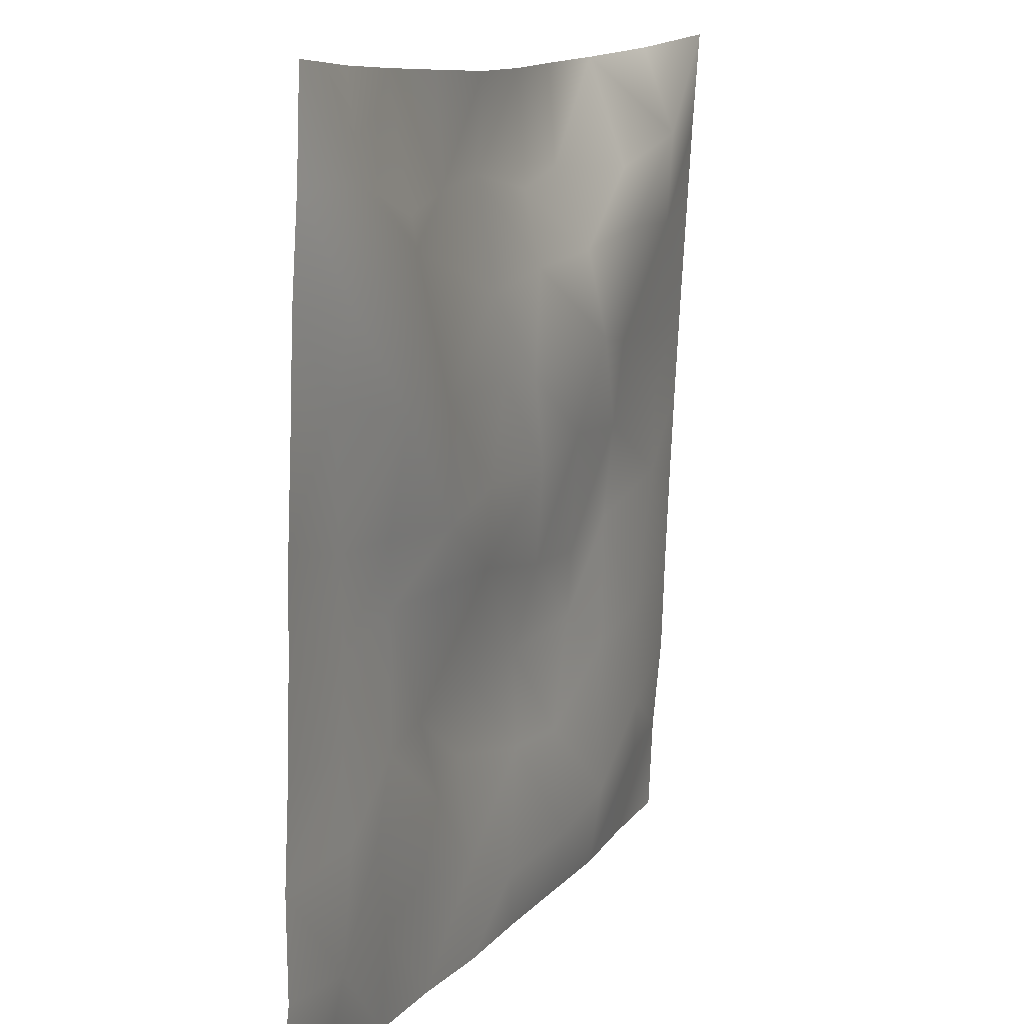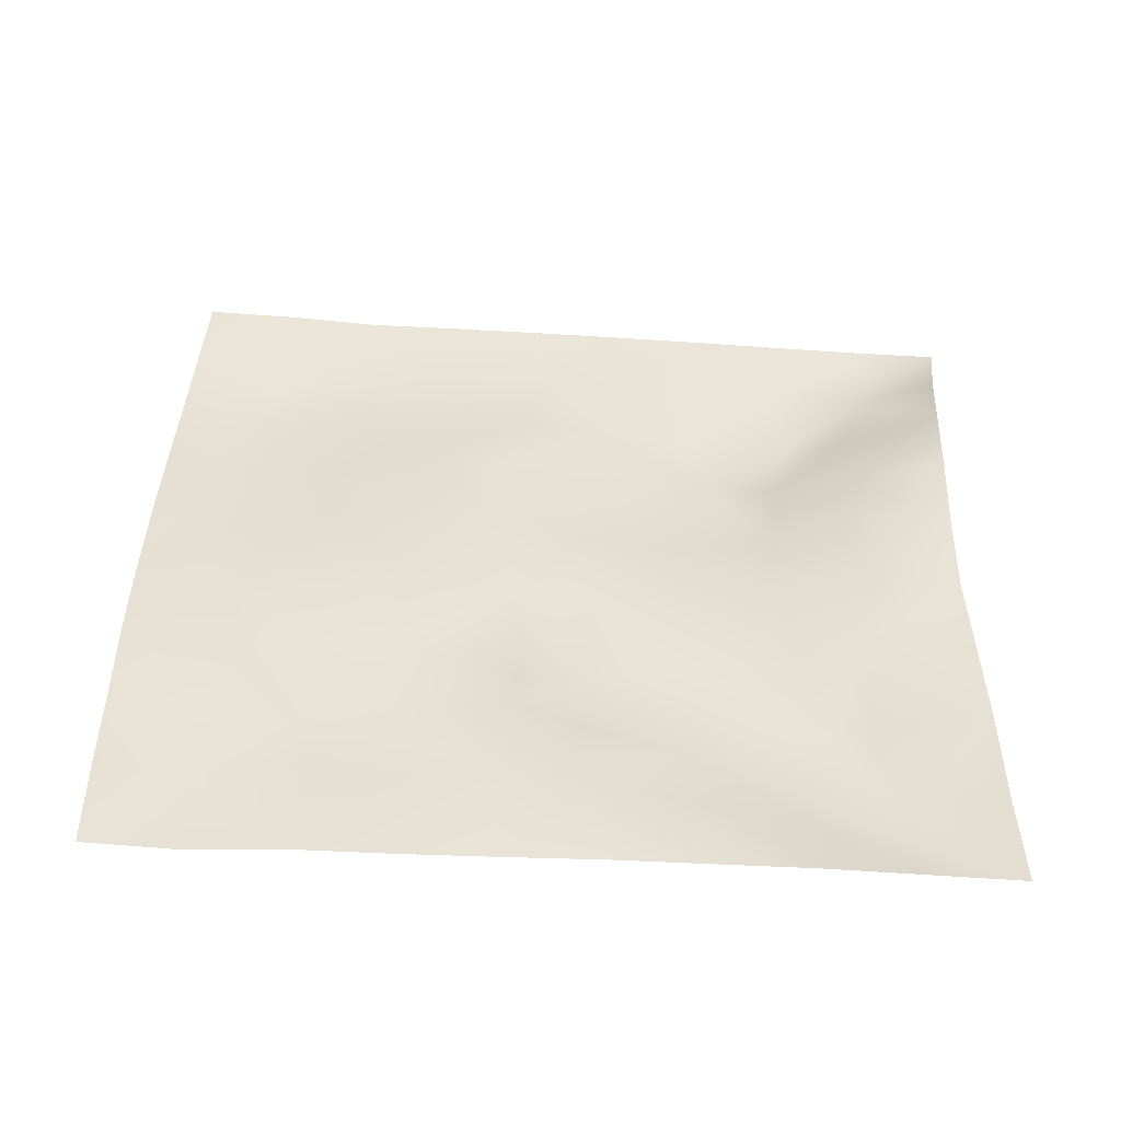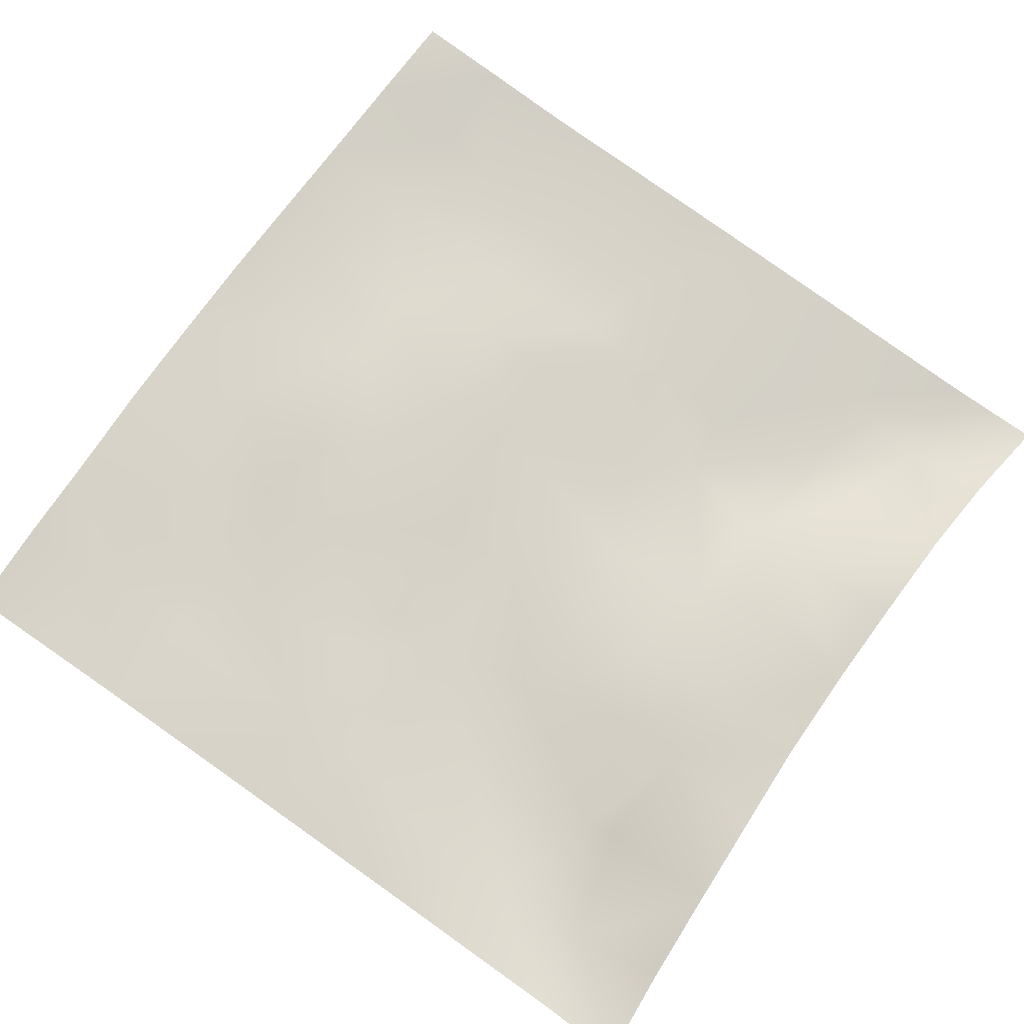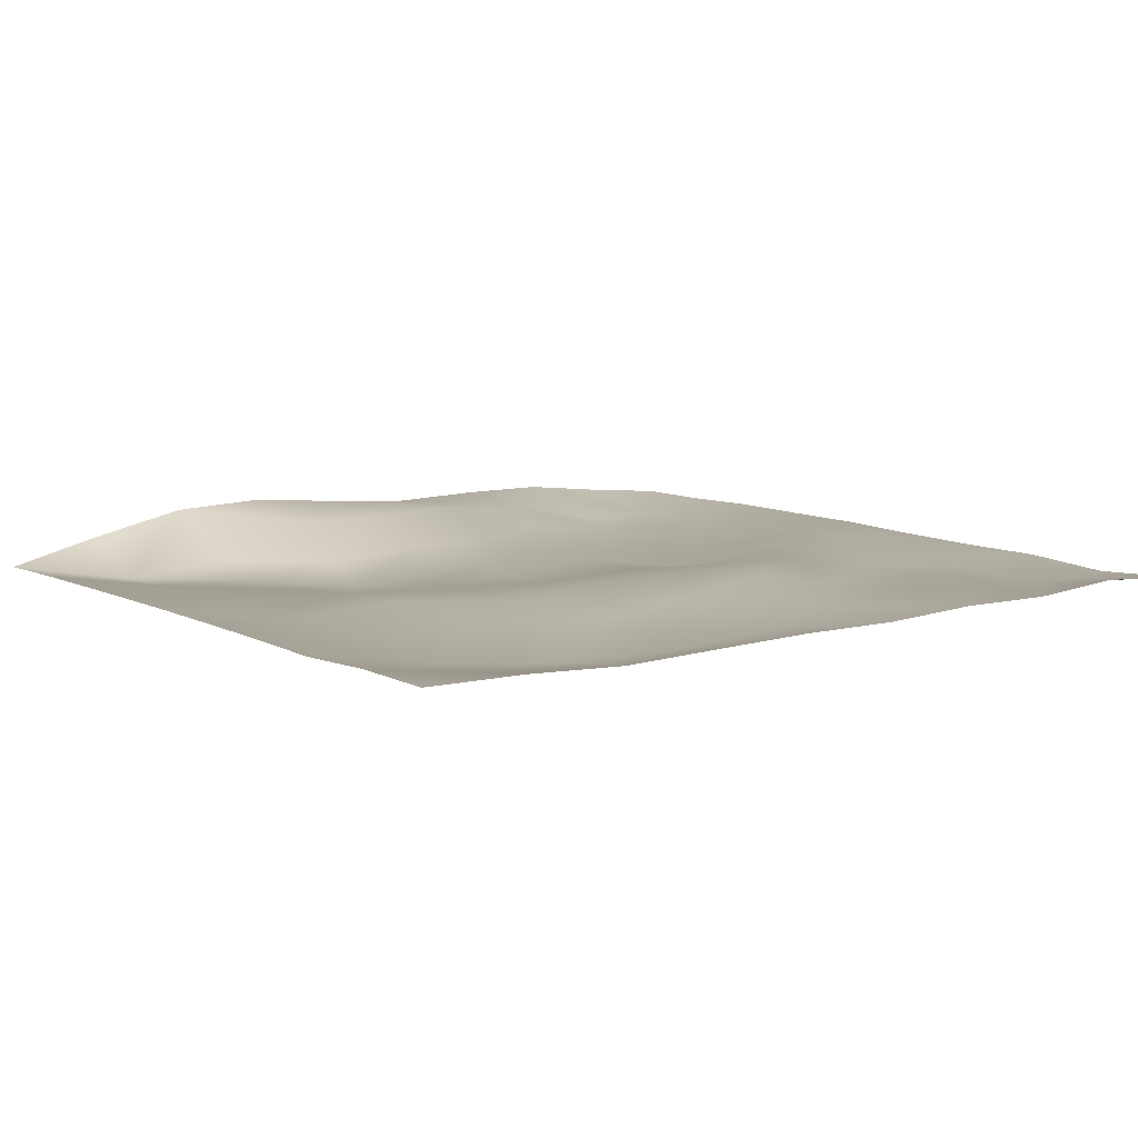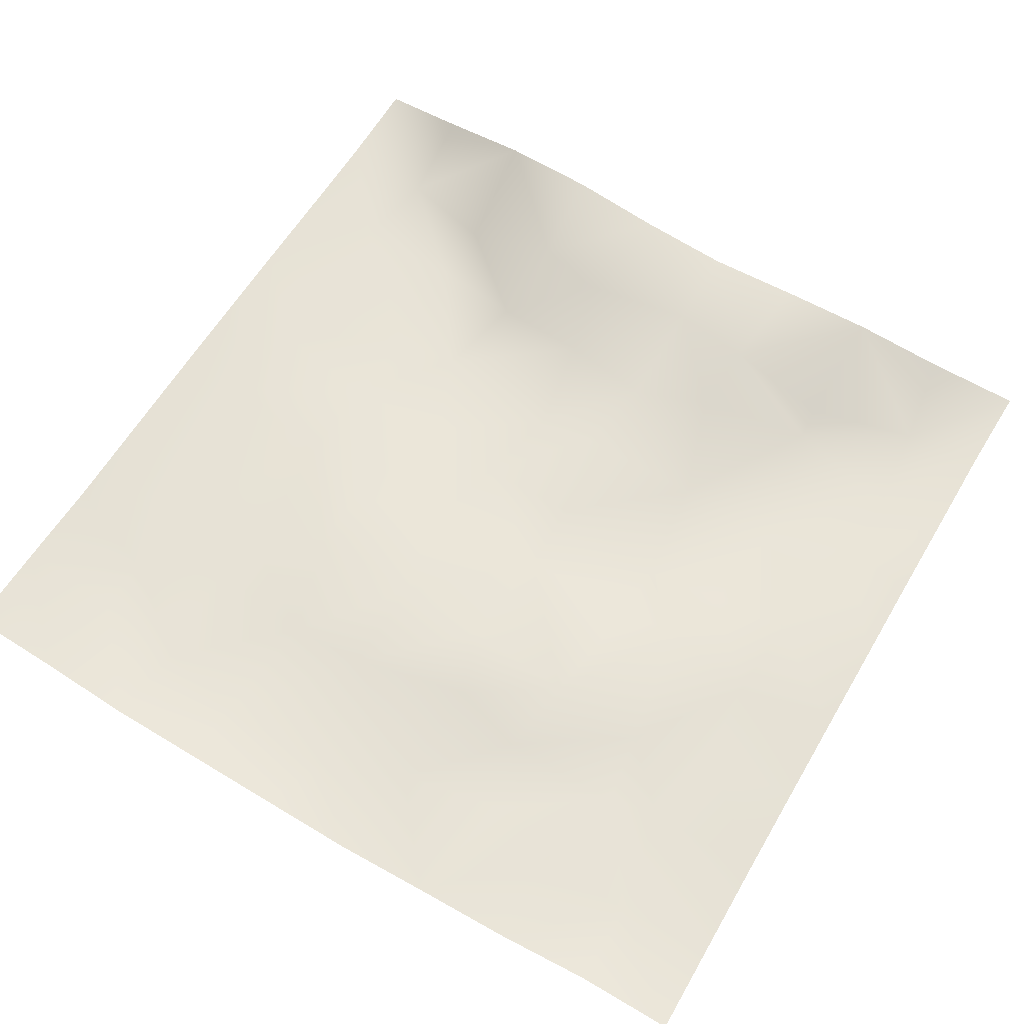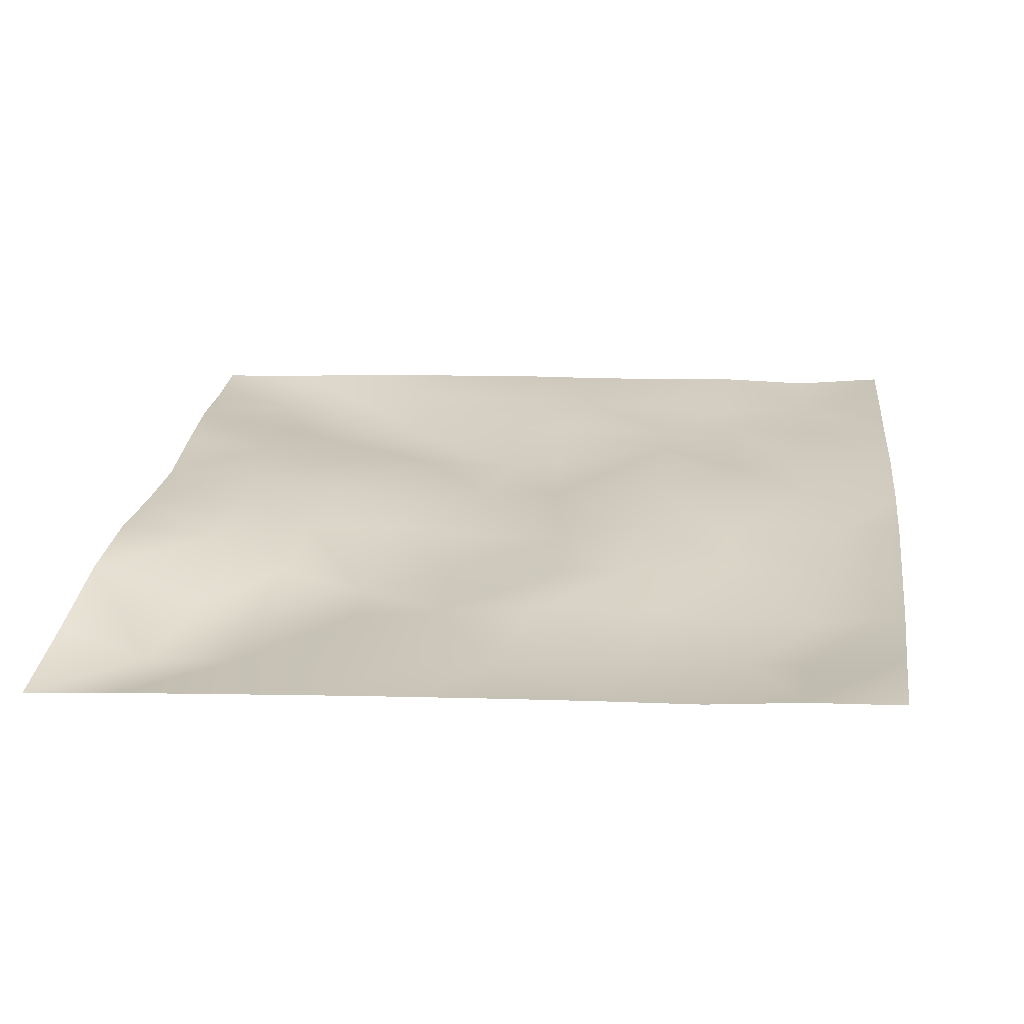
<metadata>
{"format":"obj","ext":"obj","renderer":"f3d","projection":"perspective","resolution":1024,"background":"white","views":[{"elev":12.1,"azim":114.7,"up":"+Y"},{"elev":38.3,"azim":91.3,"up":"+Z"},{"elev":73.9,"azim":125.3,"up":"+Z"},{"elev":11.6,"azim":-34.7,"up":"+Z"},{"elev":64.8,"azim":30.6,"up":"+Z"},{"elev":25.3,"azim":-83.1,"up":"+Z"}]}
</metadata>
<code>
o GNATVCloth
v -5.057 -4.985 0.5775
v 5.027 -4.992 0.3978
v -5.013 5.021 0.004229
v 4.987 5.021 0.004229
v -3.945 -5.019 0.5492
v -2.829 -5.061 0.4807
v -1.706 -5.08 0.4952
v -0.5806 -5.097 0.5048
v 0.5477 -5.104 0.4774
v 1.673 -5.082 0.5008
v 2.795 -5.053 0.457
v 3.916 -5.007 0.5024
v 3.86 4.926 0.1469
v 2.745 4.863 0.3043
v 1.625 4.809 0.3395
v 0.5151 4.758 0.3398
v -0.5964 4.751 0.4462
v -1.7 4.77 0.5713
v -2.822 4.804 0.5428
v -3.921 4.886 0.2997
v -4.992 3.907 0.07304
v -4.996 2.792 0.139
v -5.004 1.679 0.2063
v -5.011 0.5656 0.268
v -5.017 -0.5471 0.3239
v -5.022 -1.66 0.3731
v -5.029 -2.773 0.4148
v -5.036 -3.881 0.5205
v 5.008 -3.886 0.2865
v 4.996 -2.774 0.3064
v 4.988 -1.663 0.2589
v 4.983 -0.5506 0.2306
v 4.979 0.5627 0.2122
v 4.974 1.677 0.1674
v 4.973 2.792 0.1284
v 4.97 3.906 0.05634
v -3.875 -3.888 0.3171
v -3.833 -3.241 0.2741
v -3.682 -1.953 0.2424
v -4.135 -0.29 0.2143
v -4.156 0.727 0.2039
v -4.146 1.51 0.144
v -4.078 2.798 0.04252
v -3.925 3.879 -0.08053
v -2.742 -4.051 0.2914
v -2.814 -2.782 0.3377
v -2.689 -2.194 0.2891
v -2.767 -0.6493 0.3004
v -2.8 0.4785 0.1967
v -2.731 1.516 0.04618
v -2.848 2.857 -0.05295
v -2.744 3.546 0.06415
v -1.678 -4.285 0.3213
v -1.513 -2.972 0.3972
v -1.905 -1.679 0.3933
v -1.888 -0.8819 0.3482
v -1.535 0.5897 0.1059
v -1.993 1.646 -0.03499
v -1.713 2.684 0.06927
v -1.587 3.631 0.4367
v -0.2517 -4.367 0.3868
v -0.5991 -2.935 0.4609
v -0.5586 -1.791 0.4769
v -0.8492 -0.8231 0.327
v -0.6129 0.3774 0.1492
v -0.376 1.409 0.1247
v -0.5698 2.594 0.1643
v -0.7631 3.439 0.4388
v 0.7214 -3.936 0.4135
v 0.8041 -2.647 0.5305
v 0.5175 -1.86 0.4863
v 0.6077 -0.5458 0.2606
v 0.5798 0.3512 0.2212
v 0.2948 1.457 0.1784
v 0.5235 2.431 0.2012
v 0.5372 3.68 0.3944
v 1.939 -3.681 0.403
v 1.653 -2.871 0.3406
v 1.821 -1.953 0.4746
v 1.984 -0.4576 0.1242
v 1.961 0.2215 0.01241
v 1.824 1.484 0.1141
v 1.41 2.759 0.1869
v 1.478 3.581 0.35
v 2.784 -3.942 0.3956
v 3.087 -2.857 0.3195
v 2.935 -1.979 0.2512
v 2.701 -0.5177 0.3414
v 2.947 0.2684 0.2148
v 3.067 1.539 -0.06866
v 2.76 3.105 -0.01816
v 2.728 3.468 0.06283
v 3.909 -3.984 0.288
v 3.65 -2.73 0.3189
v 3.861 -1.691 0.2875
v 3.798 -0.7356 0.2919
v 3.859 0.2775 0.2919
v 4.153 1.794 0.1585
v 4.138 2.742 -0.02998
v 4.021 3.867 -0.07331
f 100 4 13
f 44 3 21
f 44 19 20
f 60 19 52
f 60 17 18
f 76 17 68
f 84 16 76
f 84 14 15
f 100 14 92
f 11 93 85
f 93 86 85
f 94 87 86
f 87 96 88
f 96 89 88
f 97 90 89
f 90 99 91
f 91 100 92
f 10 85 77
f 77 86 78
f 78 87 79
f 79 88 80
f 88 81 80
f 81 90 82
f 82 91 83
f 91 84 83
f 10 69 9
f 69 78 70
f 70 79 71
f 79 72 71
f 72 81 73
f 73 82 74
f 82 75 74
f 83 76 75
f 9 61 8
f 69 62 61
f 62 71 63
f 63 72 64
f 72 65 64
f 65 74 66
f 66 75 67
f 67 76 68
f 8 53 7
f 53 62 54
f 54 63 55
f 55 64 56
f 64 57 56
f 57 66 58
f 58 67 59
f 59 68 60
f 6 53 45
f 45 54 46
f 54 47 46
f 55 48 47
f 56 49 48
f 49 58 50
f 58 51 50
f 59 52 51
f 6 37 5
f 45 38 37
f 46 39 38
f 39 48 40
f 40 49 41
f 41 50 42
f 50 43 42
f 51 44 43
f 5 28 1
f 28 38 27
f 27 39 26
f 26 40 25
f 40 24 25
f 41 23 24
f 23 43 22
f 43 21 22
f 2 93 12
f 93 30 94
f 30 95 94
f 31 96 95
f 32 97 96
f 33 98 97
f 98 35 99
f 99 36 100
f 100 36 4
f 44 20 3
f 44 52 19
f 60 18 19
f 60 68 17
f 76 16 17
f 84 15 16
f 84 92 14
f 100 13 14
f 11 12 93
f 93 94 86
f 94 95 87
f 87 95 96
f 96 97 89
f 97 98 90
f 90 98 99
f 91 99 100
f 10 11 85
f 77 85 86
f 78 86 87
f 79 87 88
f 88 89 81
f 81 89 90
f 82 90 91
f 91 92 84
f 10 77 69
f 69 77 78
f 70 78 79
f 79 80 72
f 72 80 81
f 73 81 82
f 82 83 75
f 83 84 76
f 9 69 61
f 69 70 62
f 62 70 71
f 63 71 72
f 72 73 65
f 65 73 74
f 66 74 75
f 67 75 76
f 8 61 53
f 53 61 62
f 54 62 63
f 55 63 64
f 64 65 57
f 57 65 66
f 58 66 67
f 59 67 68
f 6 7 53
f 45 53 54
f 54 55 47
f 55 56 48
f 56 57 49
f 49 57 58
f 58 59 51
f 59 60 52
f 6 45 37
f 45 46 38
f 46 47 39
f 39 47 48
f 40 48 49
f 41 49 50
f 50 51 43
f 51 52 44
f 5 37 28
f 28 37 38
f 27 38 39
f 26 39 40
f 40 41 24
f 41 42 23
f 23 42 43
f 43 44 21
f 2 29 93
f 93 29 30
f 30 31 95
f 31 32 96
f 32 33 97
f 33 34 98
f 98 34 35
f 99 35 36

</code>
